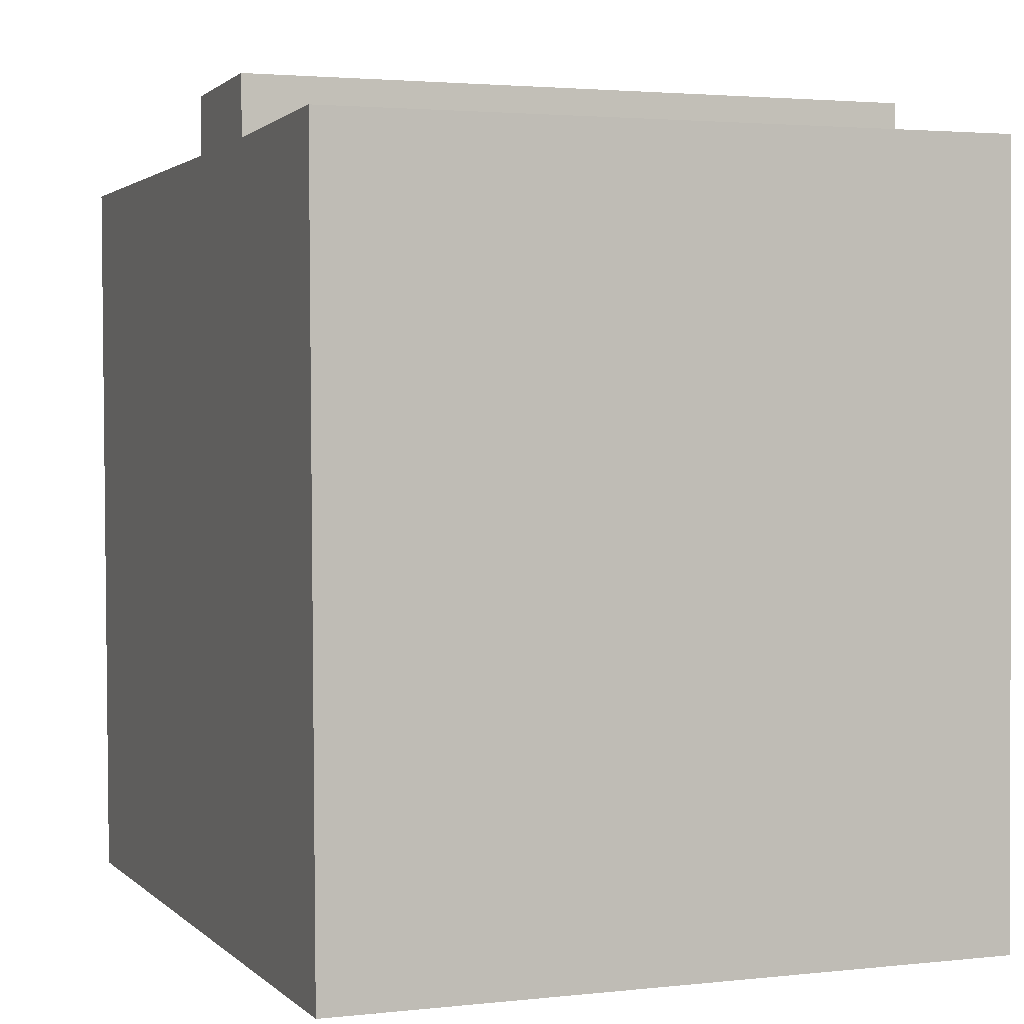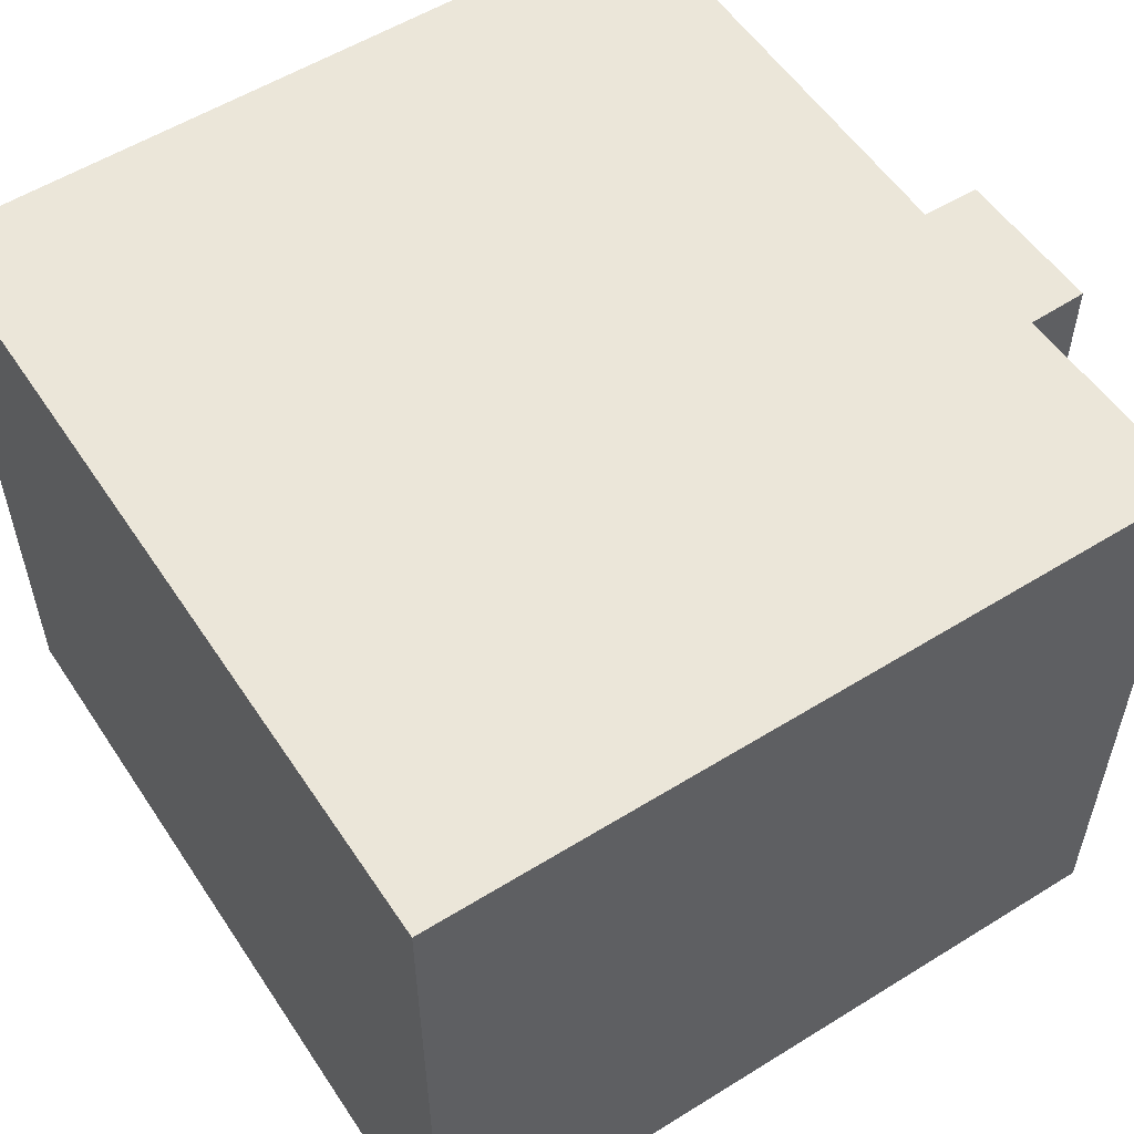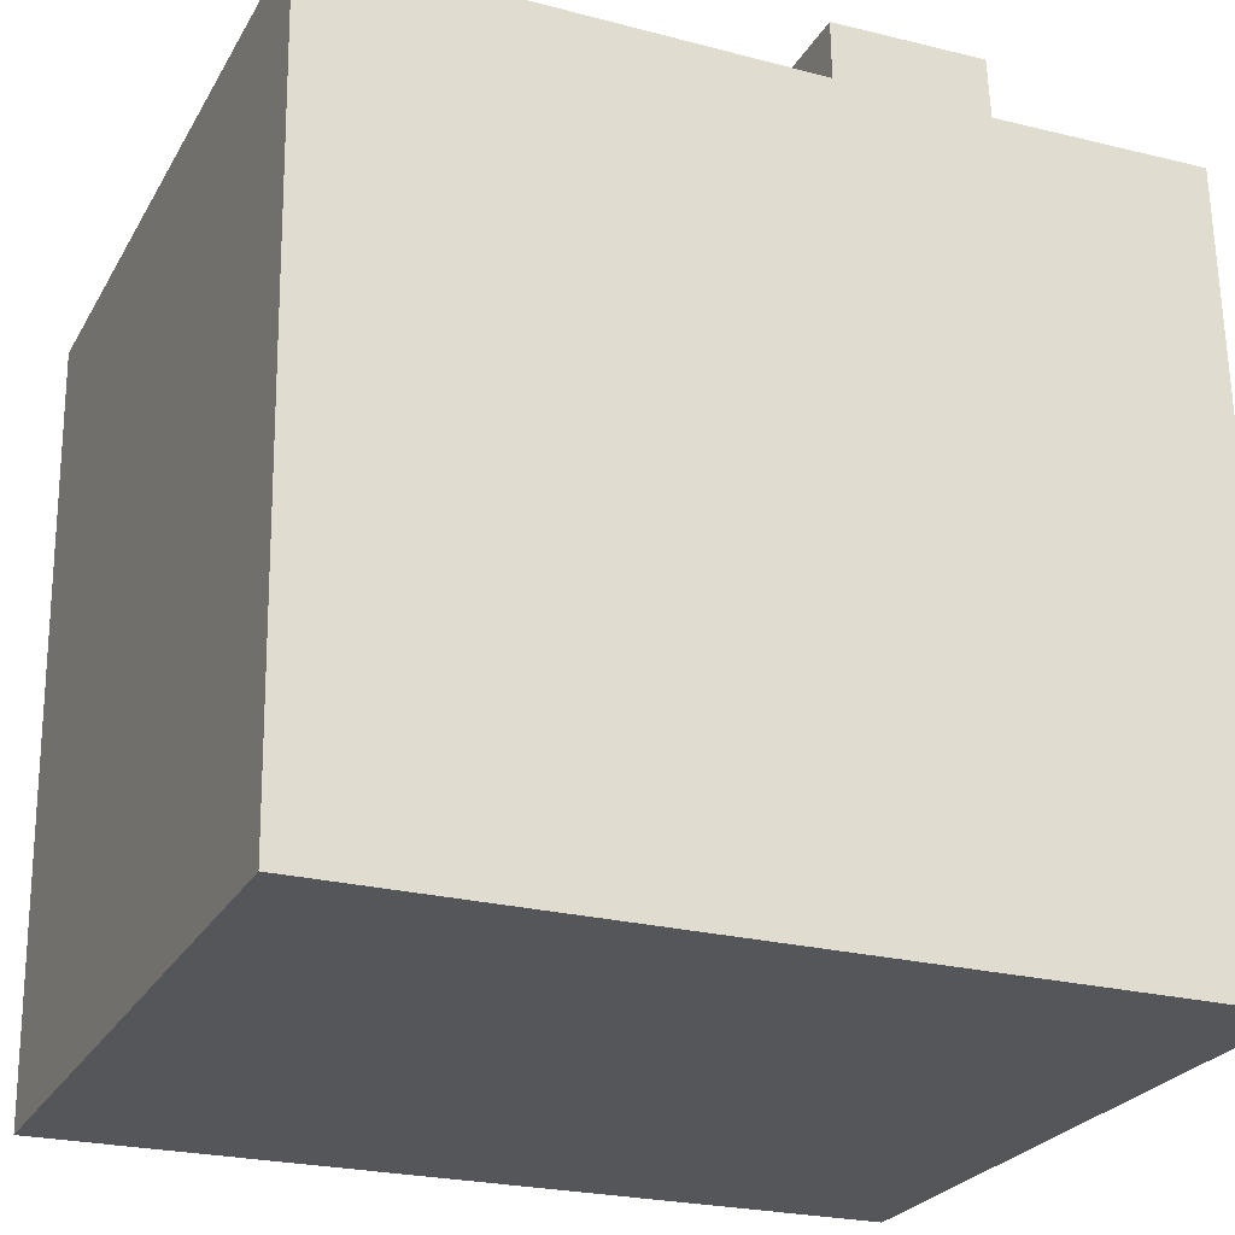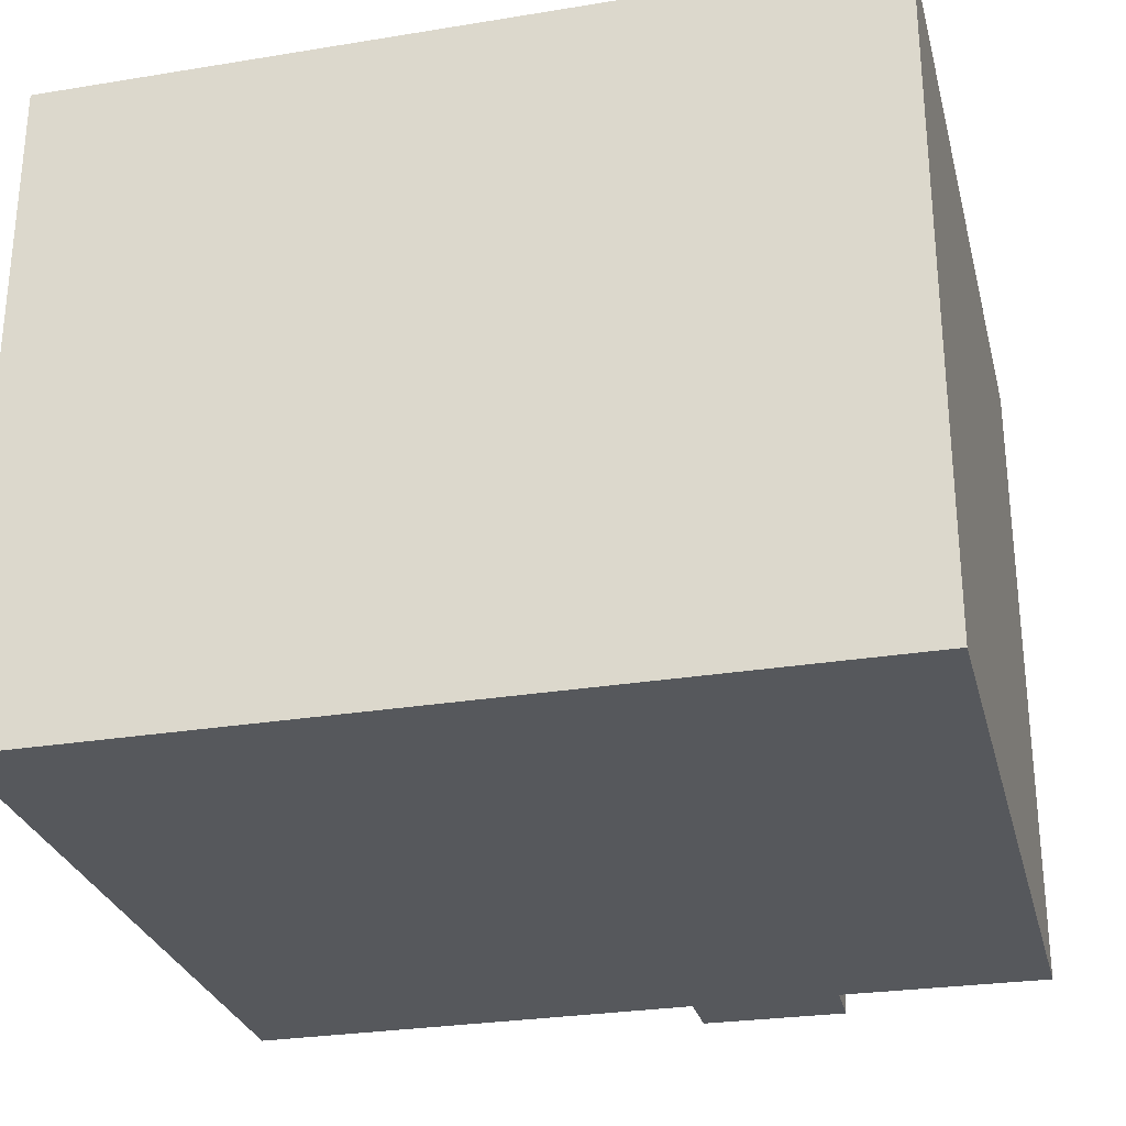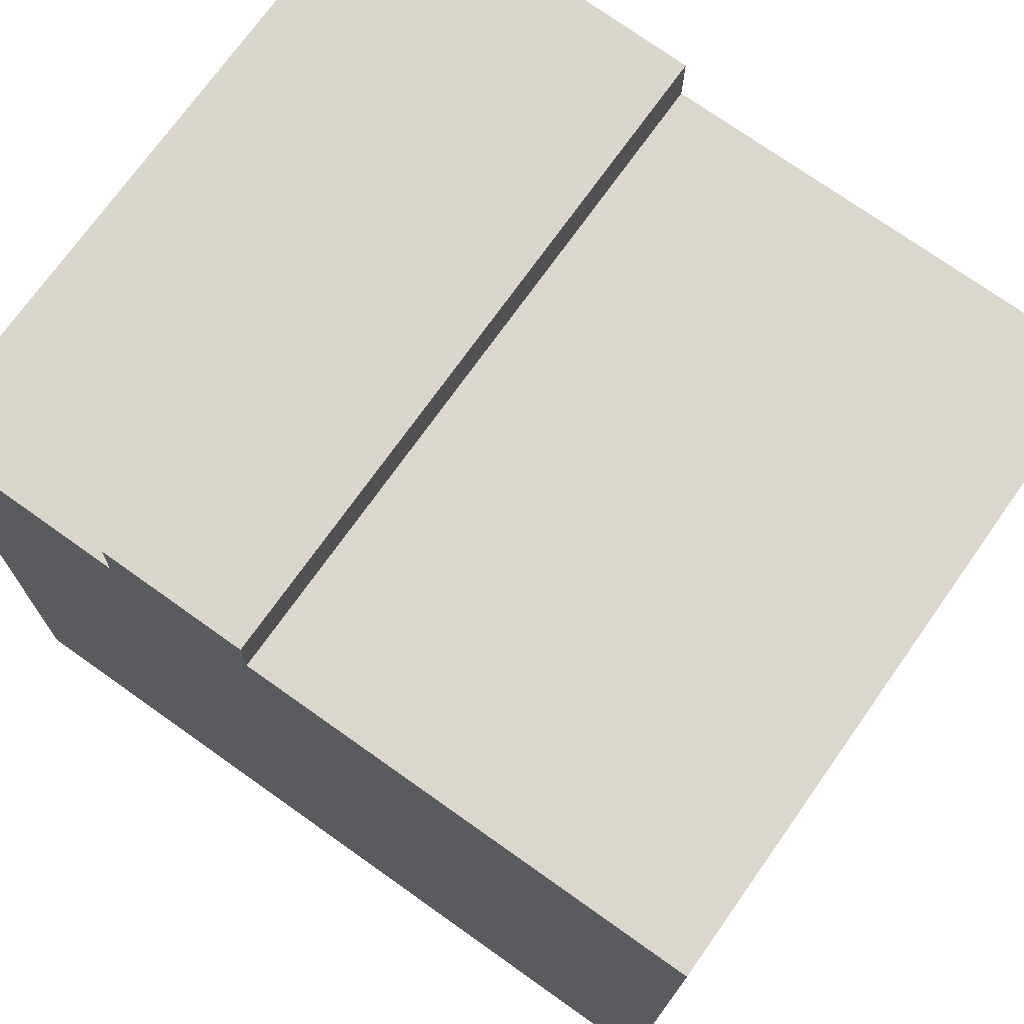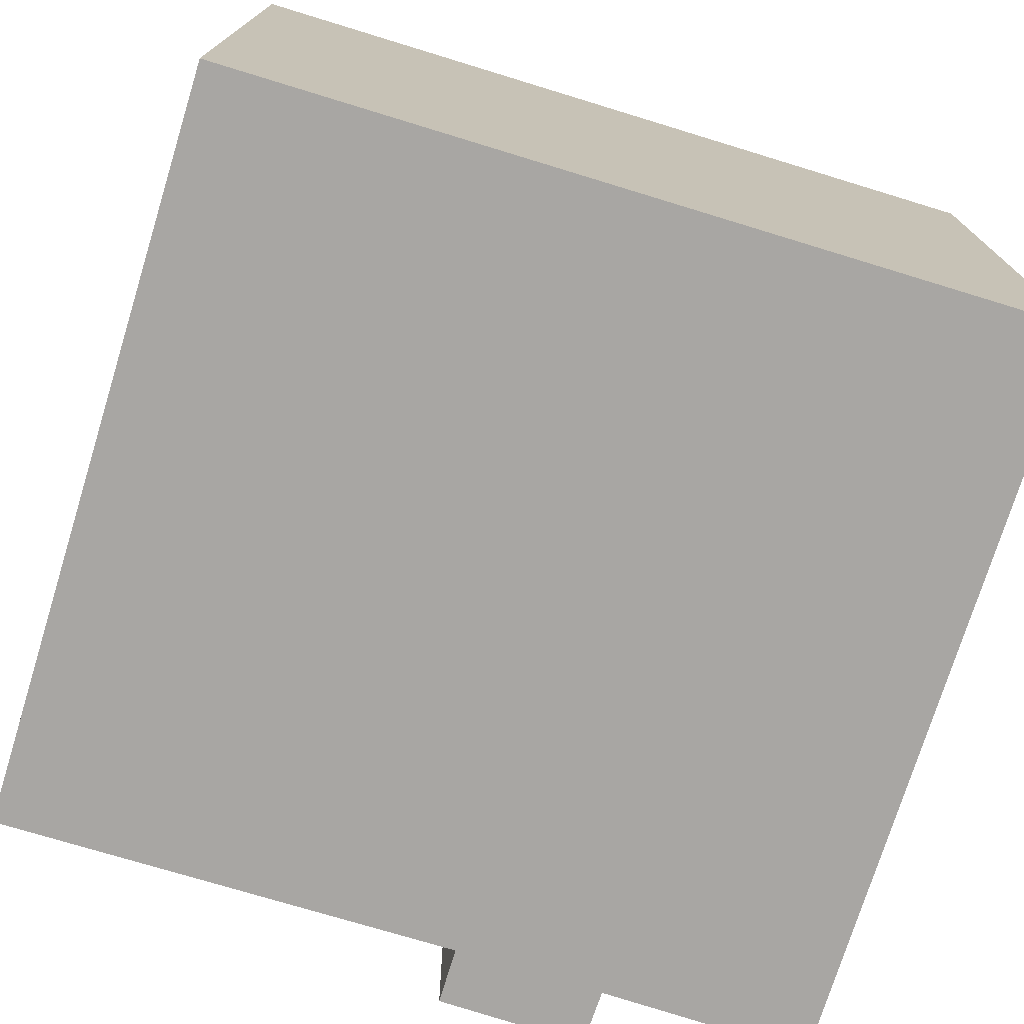
<metadata>
{"format":"obj","ext":"obj","renderer":"f3d","projection":"perspective","resolution":1024,"background":"white","views":[{"elev":2.7,"azim":-111.0,"up":"+Z"},{"elev":55.3,"azim":-122.3,"up":"+Y"},{"elev":-25.7,"azim":156.3,"up":"+Z"},{"elev":-28.2,"azim":-165.3,"up":"+Y"},{"elev":72.7,"azim":35.3,"up":"+Z"},{"elev":-74.3,"azim":163.8,"up":"+Y"}]}
</metadata>
<code>
v  6.974 12.53 15.03
v  4.17 12.53 14.05
v  4.215 12.53 15.13
v  0 12.53 7.674e-16
v  0.207 12.53 14.18
v  0.295 12.53 -0.004
v  15.34 12.53 -0.21
v  6.964 12.53 13.98
v  15.47 12.53 13.87
v  15.59 12.53 13.87
v  15.59 -8.493e-16 13.87
v  15.47 -8.494e-16 13.87
v  6.964 -8.562e-16 13.98
v  0.207 -8.684e-16 14.18
v  4.17 -8.601e-16 14.05
v  4.215 -9.264e-16 15.13
v  6.974 -9.206e-16 15.03
v  15.34 1.286e-17 -0.21
v  0.295 2.449e-19 -0.004
v  0 0 0
g defaultobject
f 1 2 3
f 2 4 5
f 4 2 6
f 6 2 7
f 7 2 8
f 8 2 1
f 7 8 9
f 7 9 10
f 9 11 10
f 11 9 8
f 11 8 12
f 12 8 13
f 14 2 5
f 2 14 15
f 16 1 3
f 1 16 17
f 11 7 10
f 7 11 18
f 17 8 1
f 8 17 13
f 18 6 7
f 6 18 19
f 6 19 4
f 4 19 20
f 20 5 4
f 5 20 14
f 15 3 2
f 3 15 16
f 16 13 17
f 13 16 15
f 12 18 11
f 18 12 13
f 18 13 15
f 18 15 14
f 18 14 19
f 19 14 20

</code>
